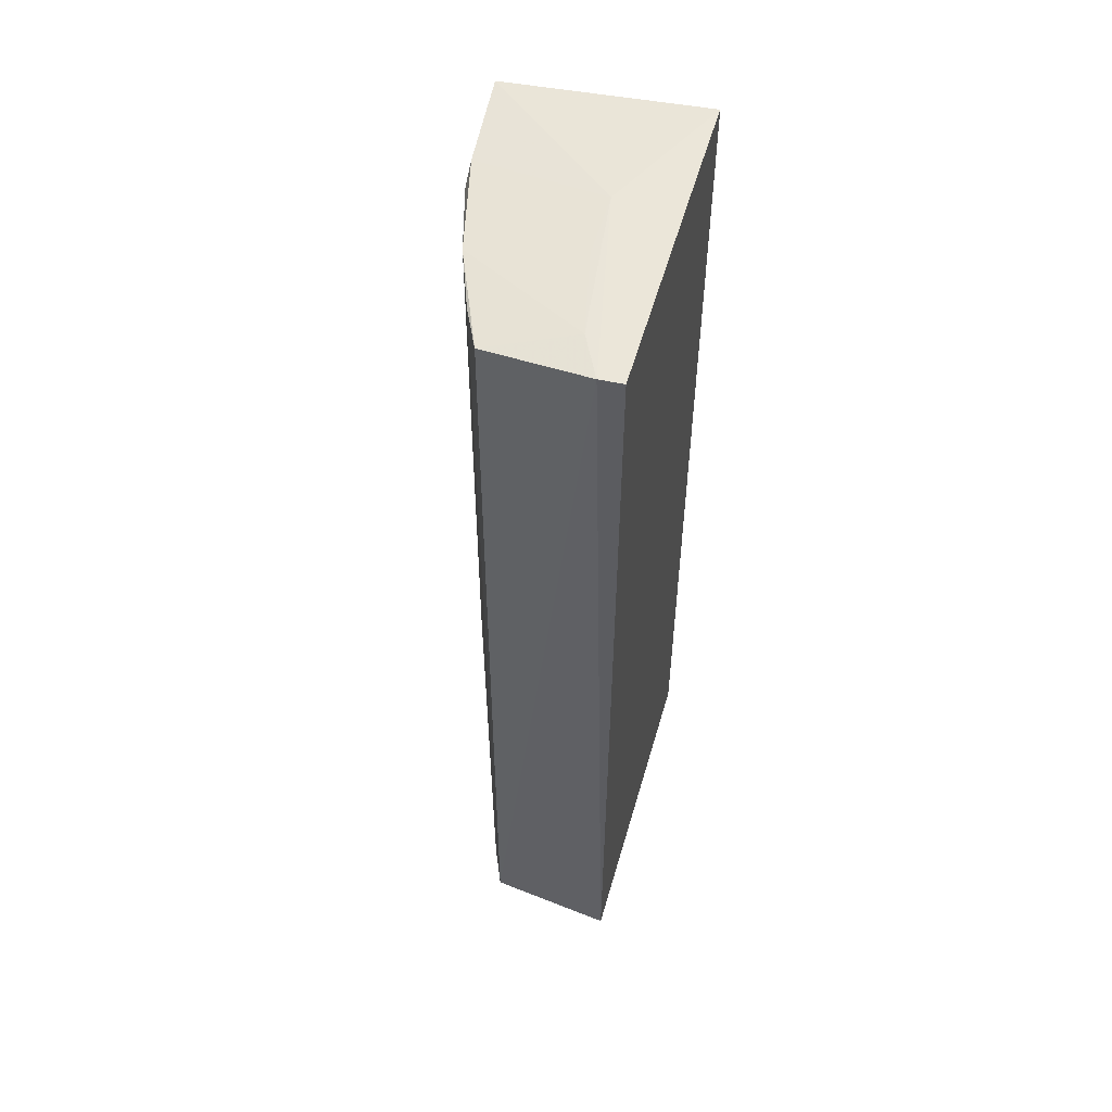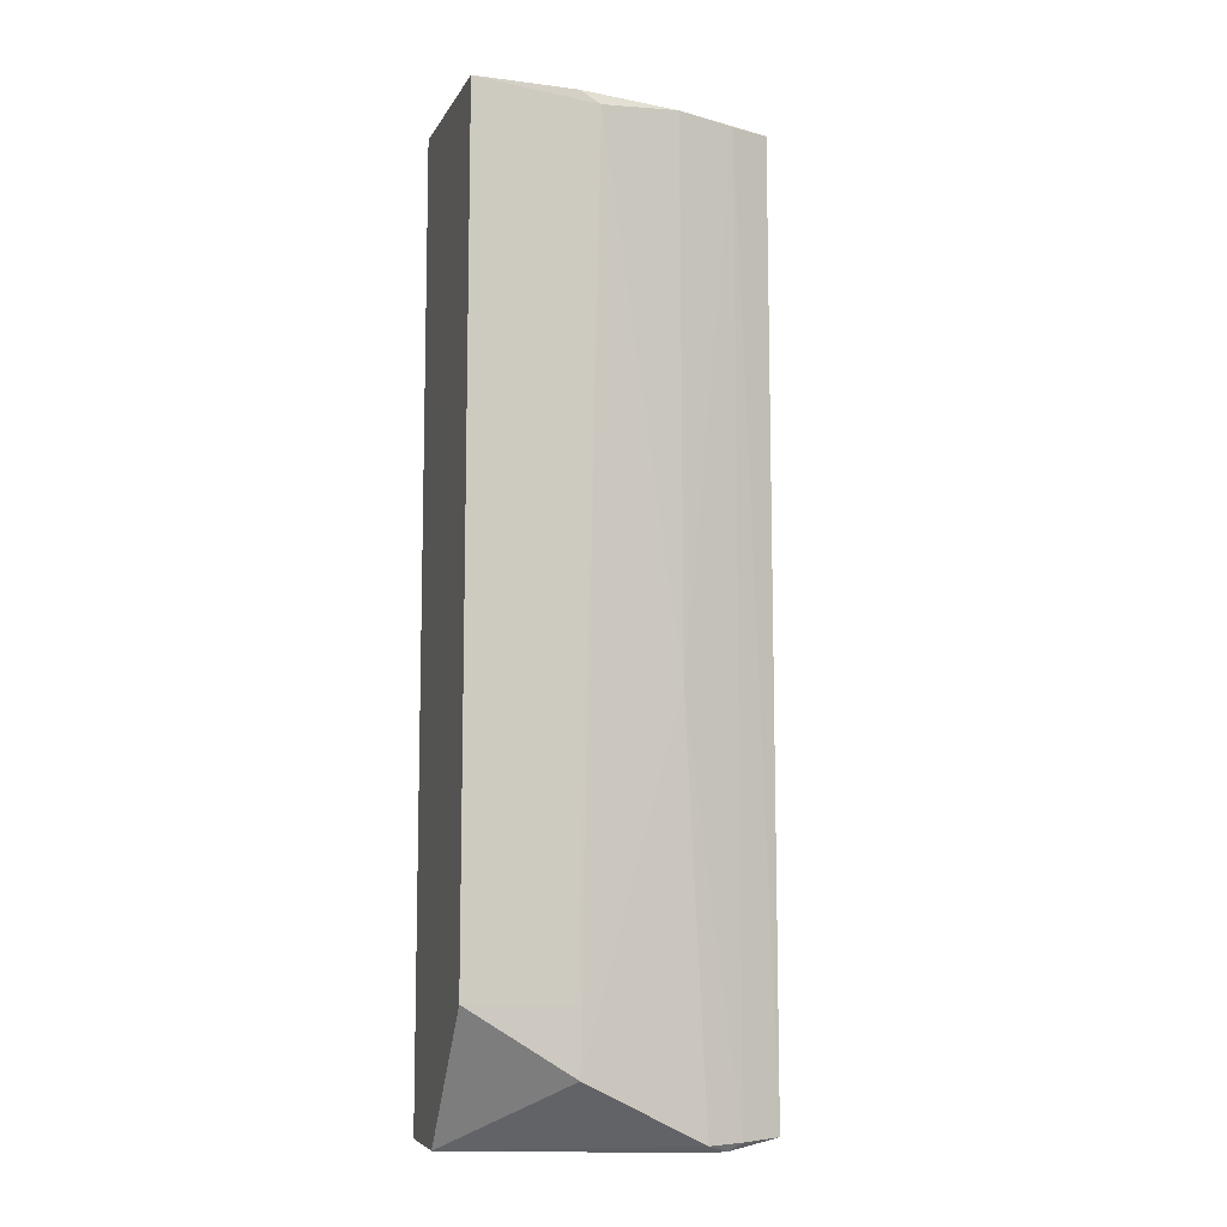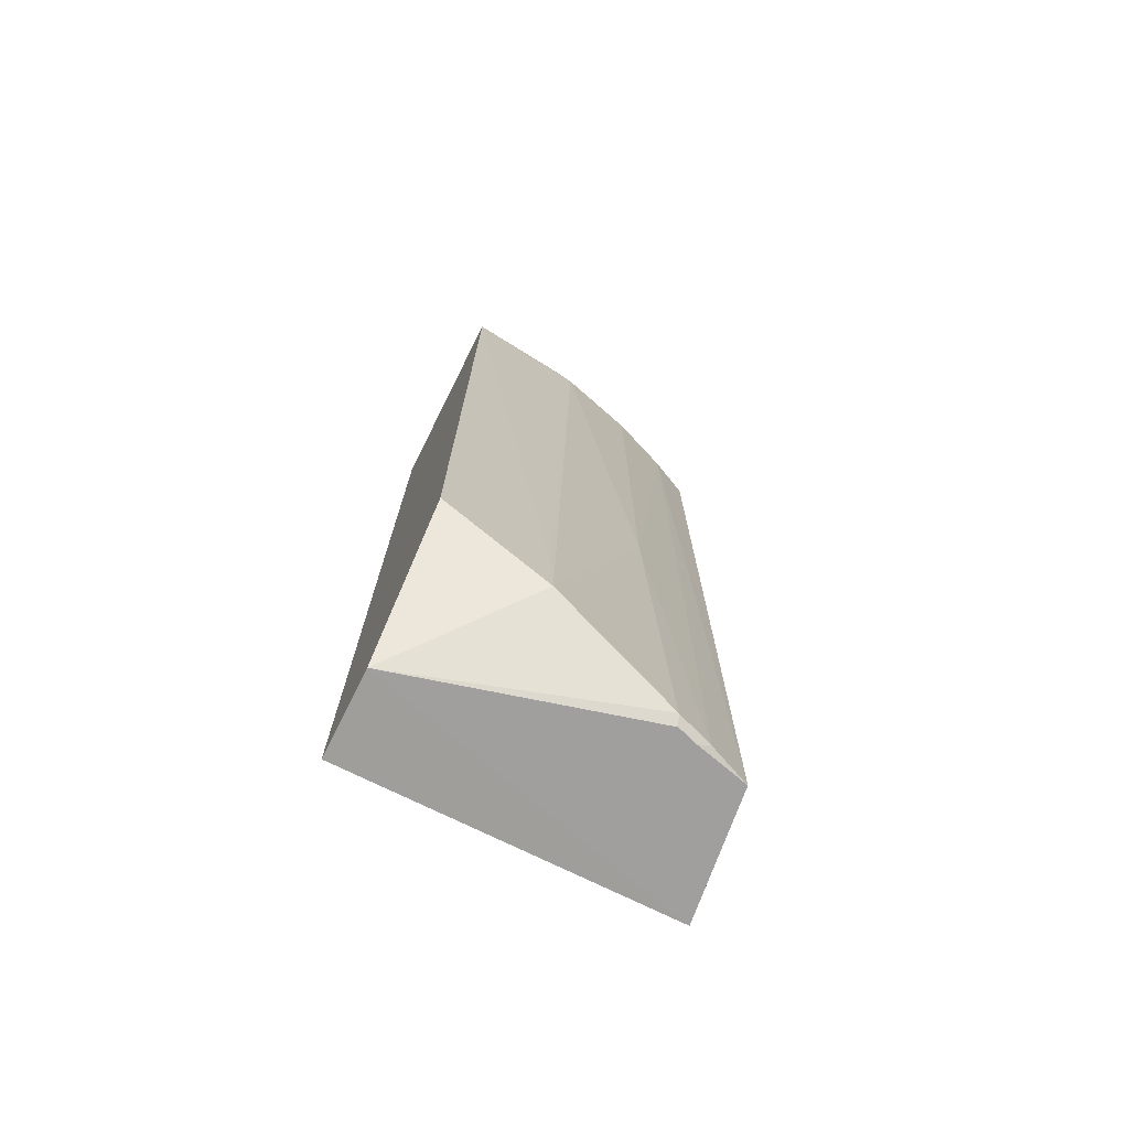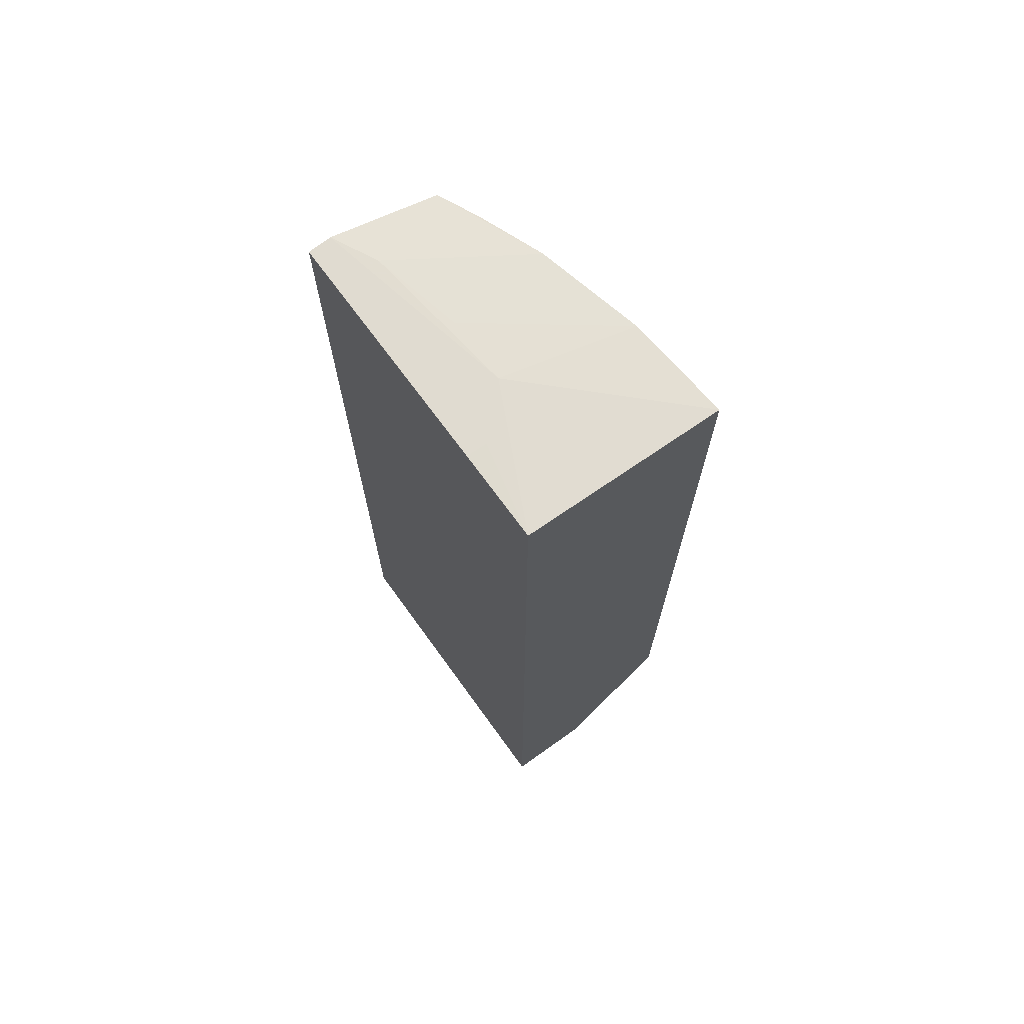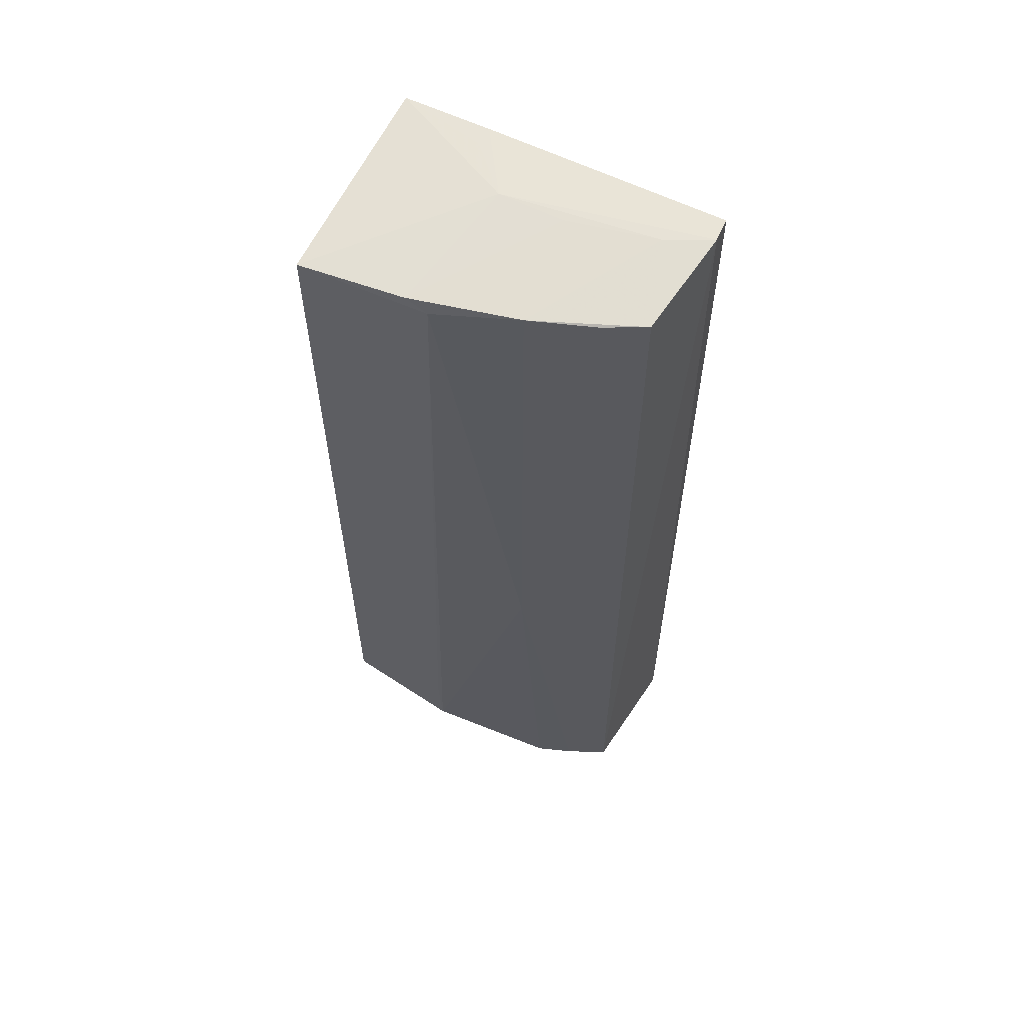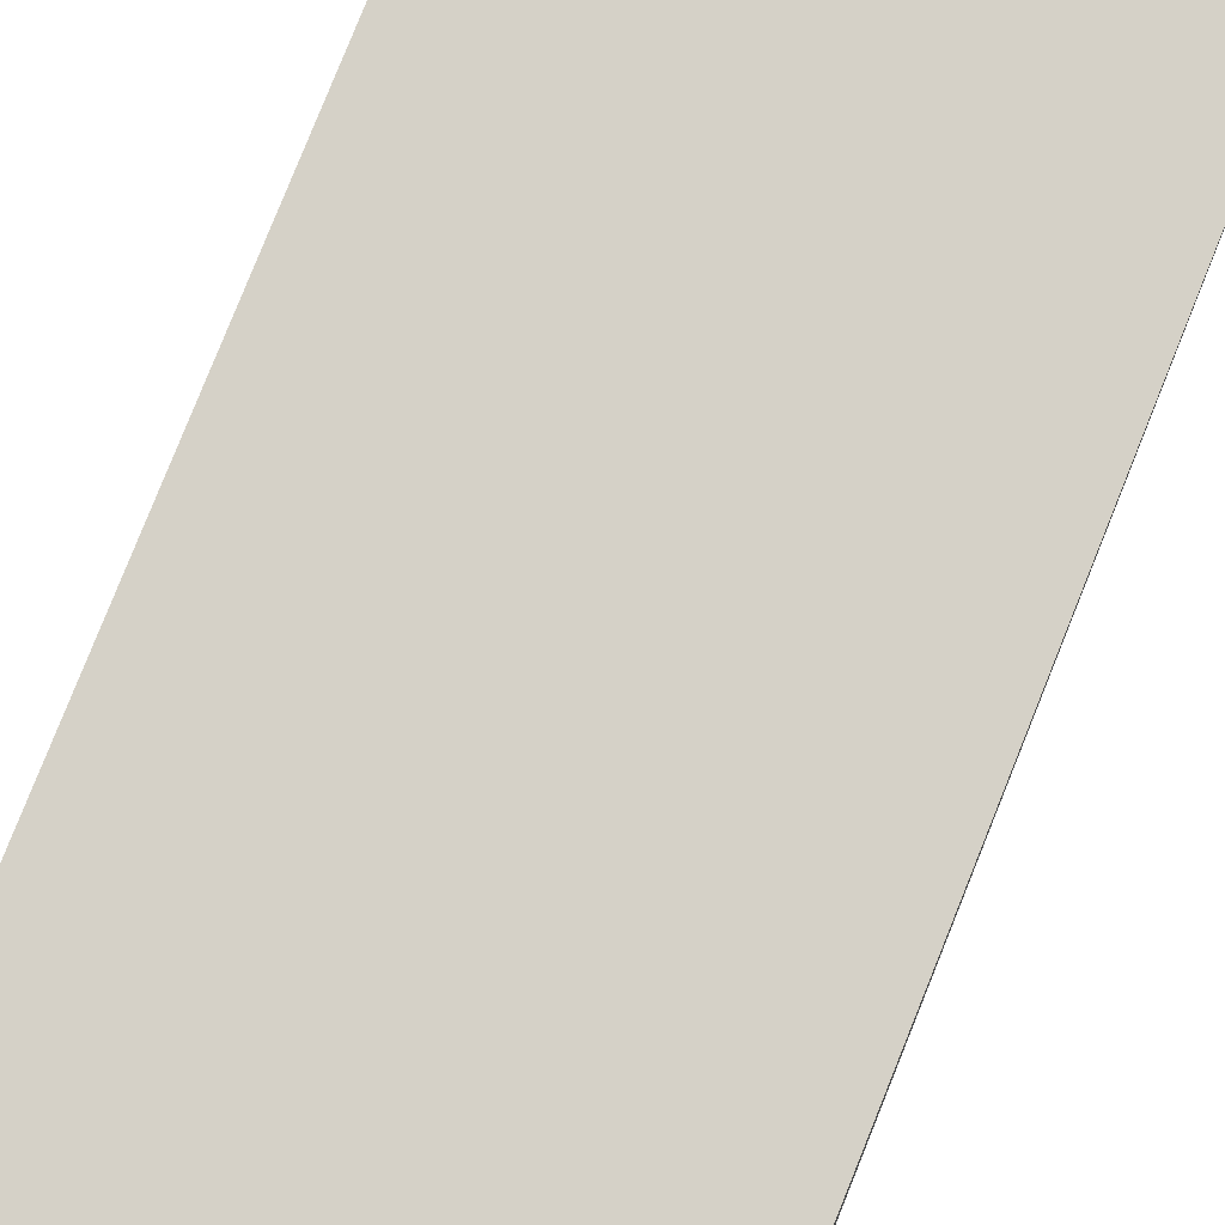
<metadata>
{"format":"obj","ext":"obj","renderer":"f3d","projection":"perspective","resolution":1024,"background":"white","views":[{"elev":54.6,"azim":106.0,"up":"+Z"},{"elev":-9.5,"azim":-15.6,"up":"+Z"},{"elev":-73.7,"azim":-26.3,"up":"+Z"},{"elev":70.7,"azim":-125.9,"up":"+Z"},{"elev":60.0,"azim":27.1,"up":"+Z"},{"elev":79.2,"azim":21.8,"up":"+Y"}]}
</metadata>
<code>
v 0.03626 -0.0547 0.1068
v 0.03478 -0.0685 0.1054
v 0.03633 -0.05488 0.001845
v 0.001123 -0.05487 0.001841
v 0.001135 -0.05486 0.1066
v 0.001128 -0.07663 0.01525
v 0.03638 -0.05722 0.1067
v 0.03487 -0.06866 0.002281
v 0.001159 -0.07696 0.1048
v 0.01057 -0.05482 0.1068
v 0.00113 -0.06425 0.001343
v 0.01242 -0.07582 0.105
v 0.01518 -0.06168 0.1066
v 0.02643 -0.07206 0.001812
v 0.0237 -0.07311 0.1052
v 0.01242 -0.07574 0.01525
v 0.0105 -0.05698 0.1067
v 0.01281 -0.07566 0.00821
v 0.02684 -0.07113 0.001127
v 0.03168 -0.05957 0.1066
v 0.03039 -0.07059 0.1051
v 0.01476 -0.07572 0.1038
v 0.02896 -0.07043 0.00117
v 0.02222 -0.06167 0.1066
v 0.02385 -0.0732 0.04577
v 0.03036 -0.07062 0.001983
f 1 3 4
f 6 5 4
f 7 3 1
f 8 7 2
f 8 3 7
f 9 5 6
f 10 7 1
f 10 1 4
f 10 4 5
f 11 6 4
f 11 4 3
f 13 5 9
f 13 9 12
f 13 7 10
f 16 9 6
f 17 13 10
f 17 10 5
f 17 5 13
f 18 6 11
f 18 11 14
f 18 16 6
f 19 14 11
f 19 11 3
f 20 15 2
f 20 2 7
f 20 7 13
f 21 8 2
f 21 2 15
f 22 12 9
f 22 9 16
f 22 16 18
f 22 15 12
f 23 19 3
f 23 3 8
f 23 14 19
f 24 20 13
f 24 13 12
f 24 12 15
f 24 15 20
f 25 21 15
f 25 15 22
f 25 22 18
f 25 18 14
f 26 23 8
f 26 14 23
f 26 25 14
f 26 8 21
f 26 21 25

</code>
